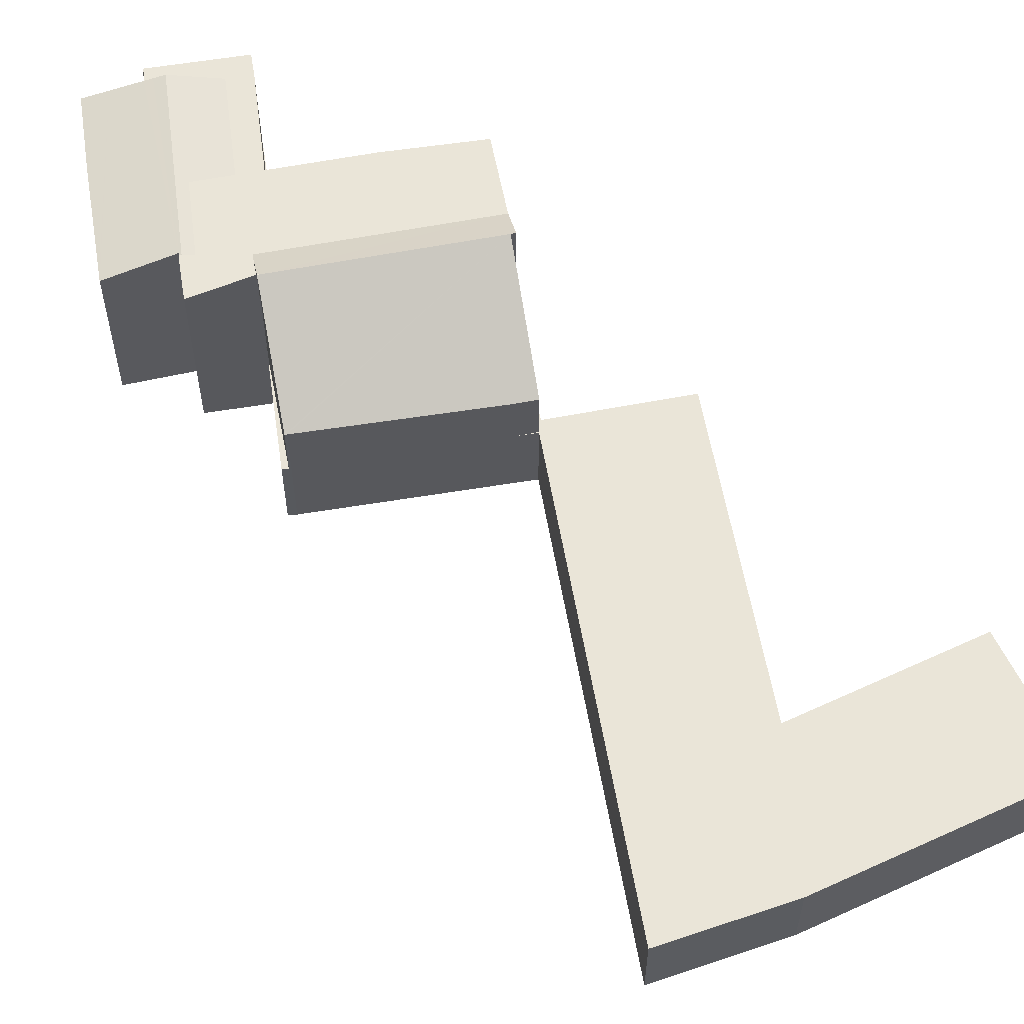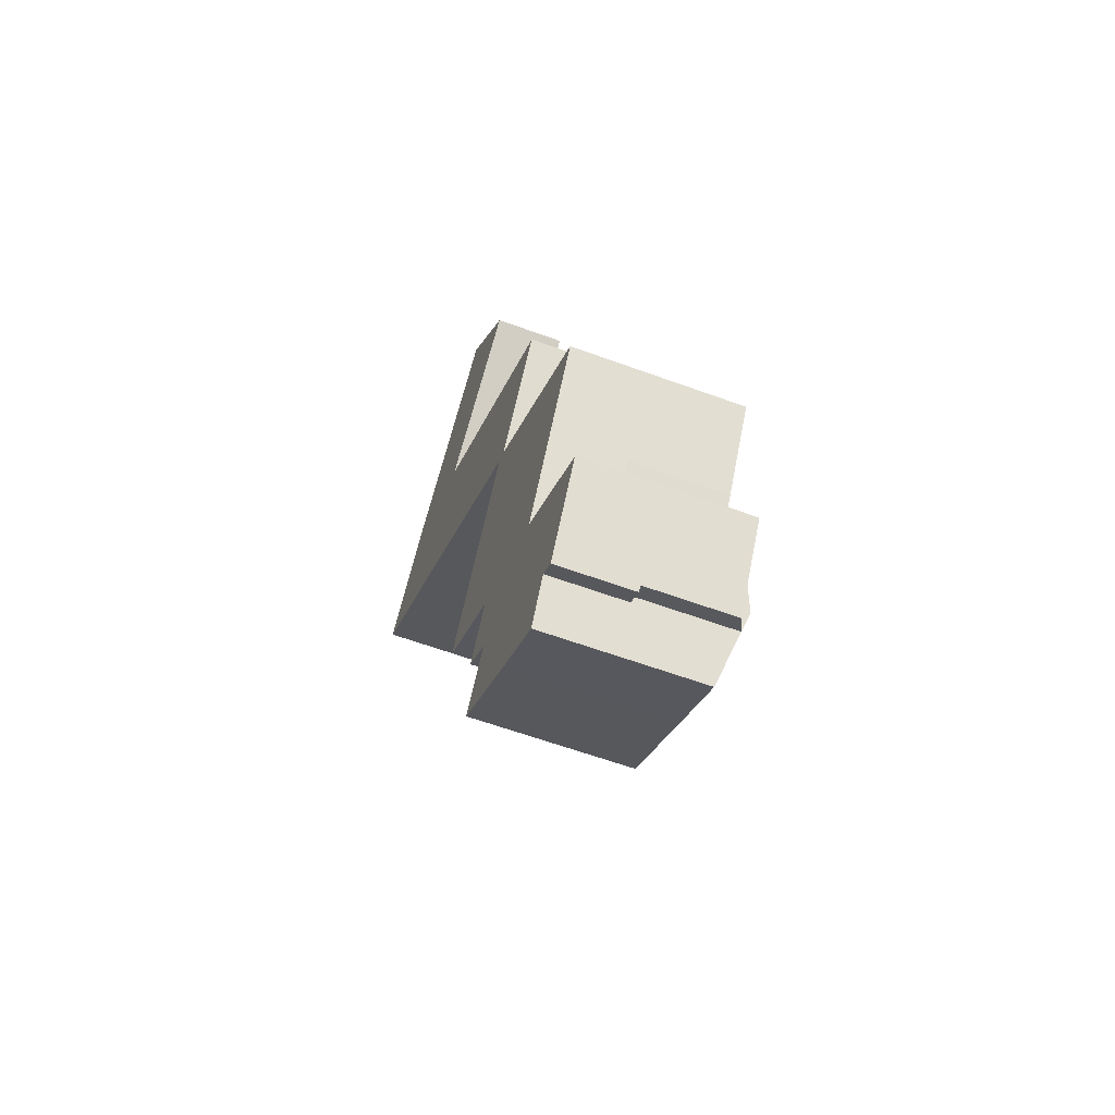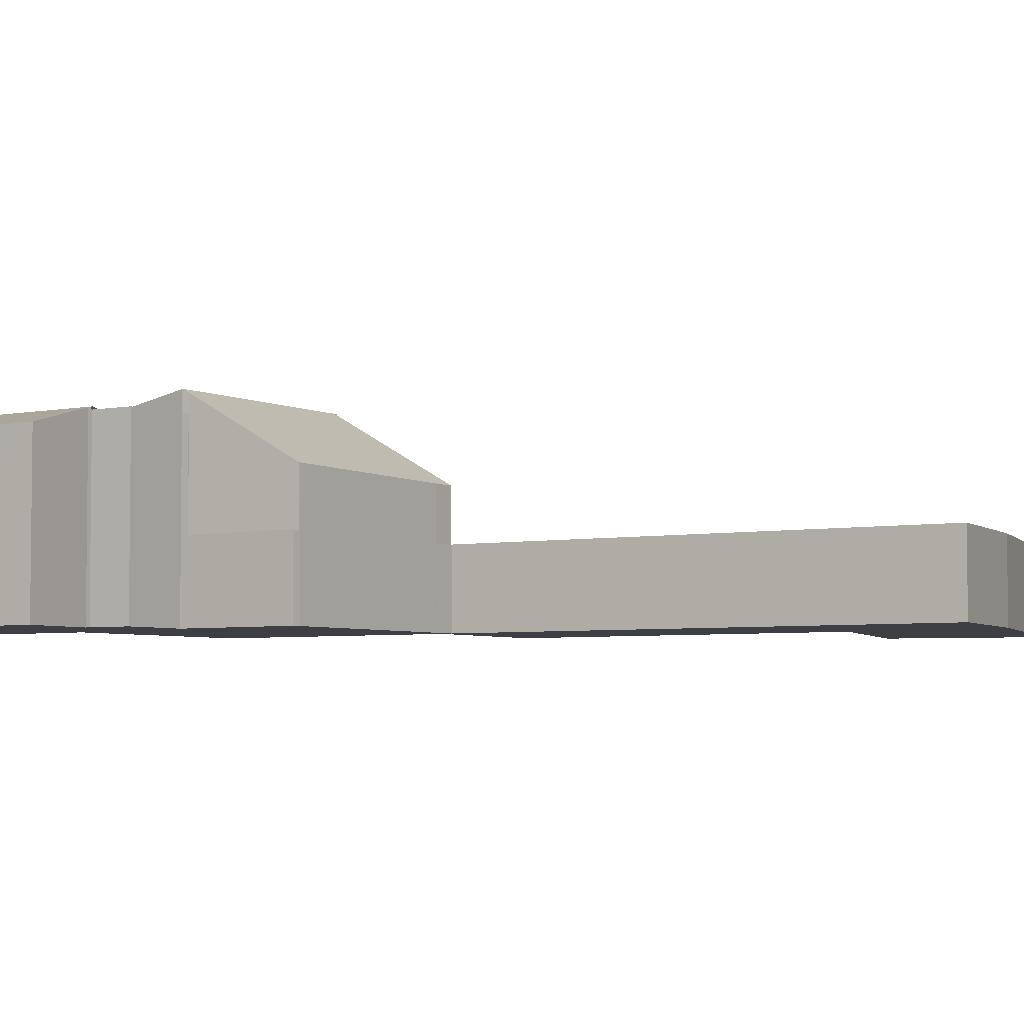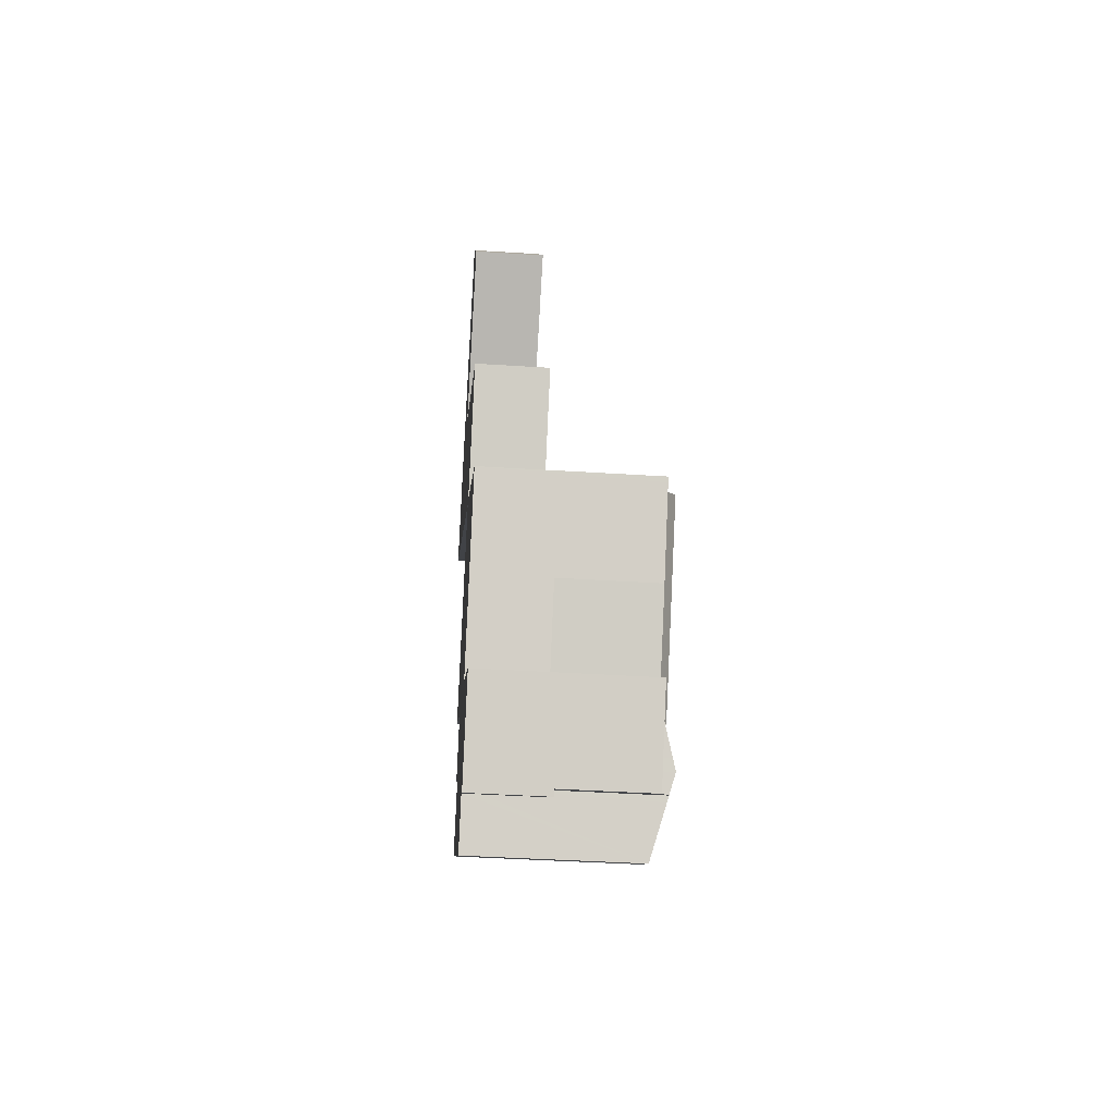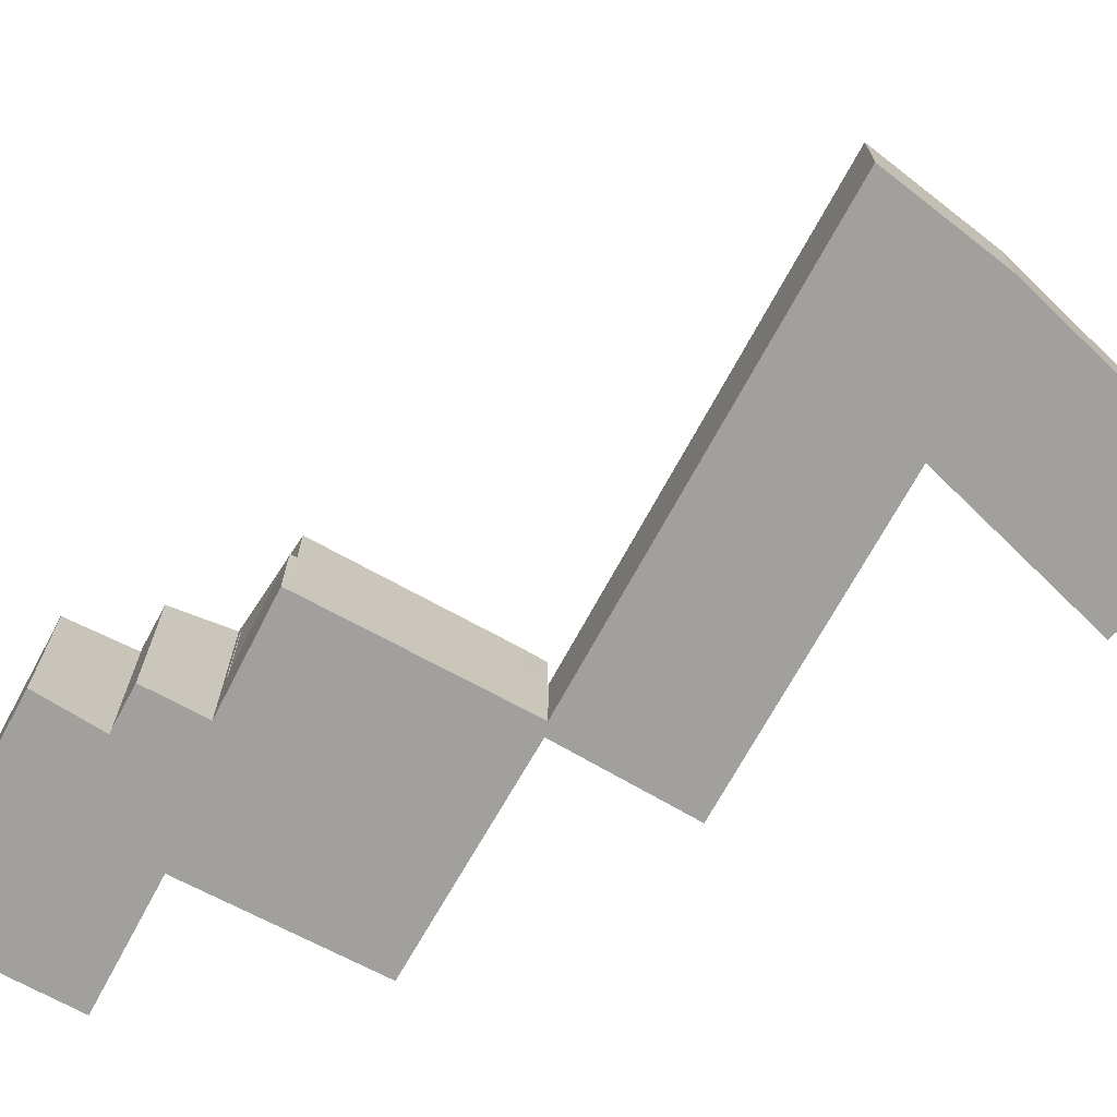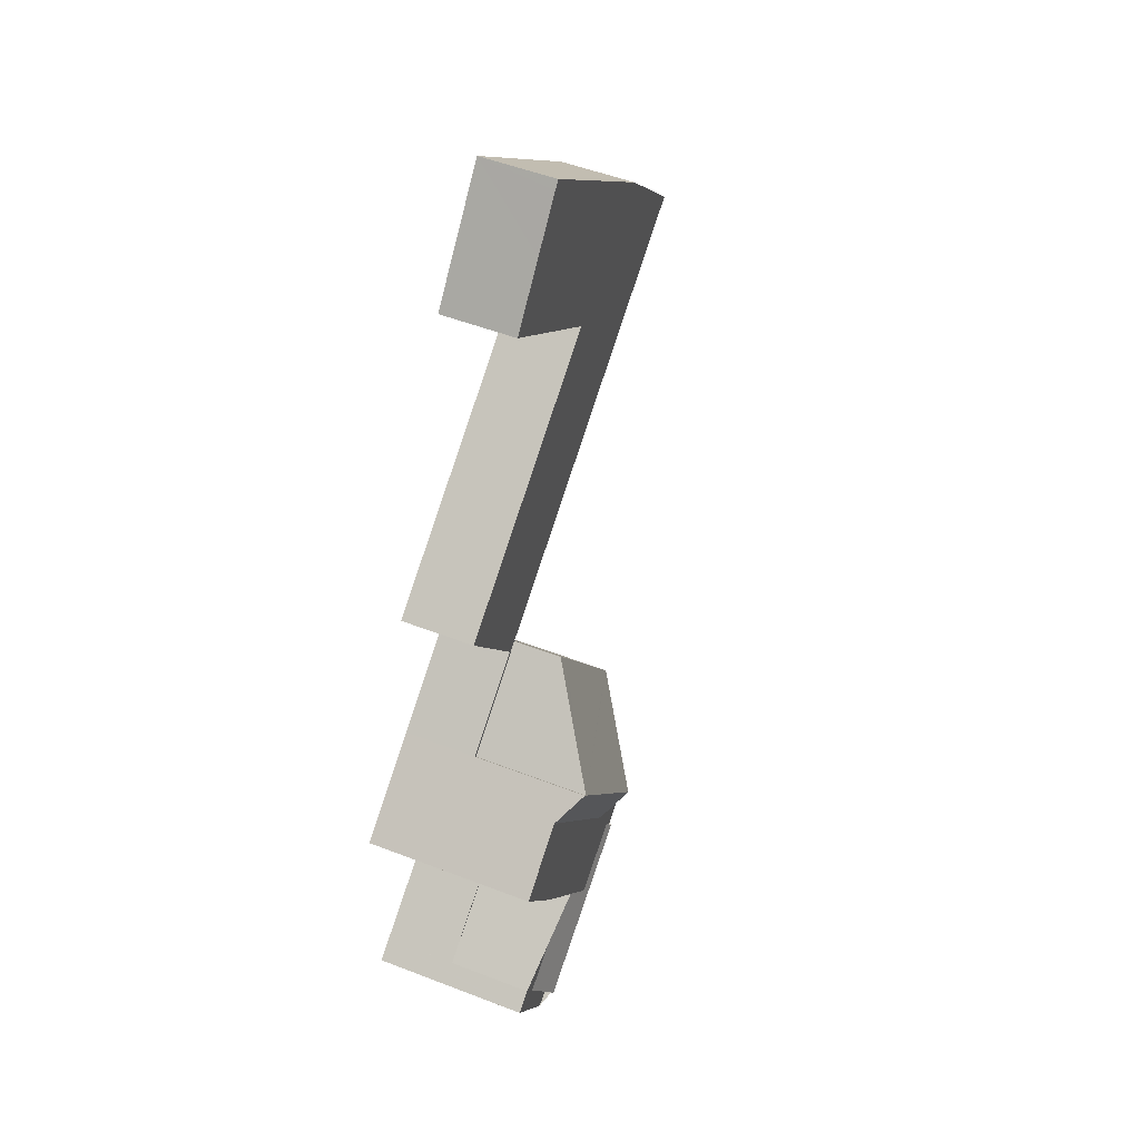
<metadata>
{"format":"obj","ext":"obj","renderer":"f3d","projection":"perspective","resolution":1024,"background":"white","views":[{"elev":59.2,"azim":-66.1,"up":"+Y"},{"elev":-60.3,"azim":69.4,"up":"+Z"},{"elev":-4.4,"azim":-113.3,"up":"+Y"},{"elev":-40.8,"azim":85.5,"up":"+Z"},{"elev":-71.7,"azim":-84.9,"up":"+Y"},{"elev":52.3,"azim":112.6,"up":"+Z"}]}
</metadata>
<code>
v  24.13 3.359 -31.79
v  23.5 3.359 -31.06
v  24.29 3.359 -31.55
v  23.36 3.359 -31.29
v  23.36 1.916e-15 -31.29
v  23.5 1.902e-15 -31.06
v  24.29 1.932e-15 -31.55
v  24.13 1.946e-15 -31.79
v  14.43 3.359 -21.12
v  12.04 3.359 -19.78
v  12.19 3.359 -19.54
v  16.16 3.359 -22.38
v  15.1 3.359 -21.6
v  16.18 3.359 -22.36
v  12.19 1.197e-15 -19.54
v  16.18 1.369e-15 -22.36
v  14.43 1.293e-15 -21.12
v  15.1 1.323e-15 -21.6
v  16.16 1.37e-15 -22.38
v  12.04 1.211e-15 -19.78
v  9.482 3.359 9.01
v  9.75 3.359 1.052
v  4.542 3.359 4.725
v  15.96 3.359 6.369
v  11.97 3.359 11.17
v  12.15 3.359 11.32
v  12.28 3.359 11.17
v  12.44 3.359 10.98
v  14.15 3.359 9.01
v  16.23 3.359 6.605
v  17.45 3.359 -11.67
v  16.83 3.359 -12.54
v  17.42 3.359 -11.65
v  1.061 3.359 1.135
v  4.849 3.359 -3.243
v  0 3.359 2.057e-16
v  3.88 3.359 4.151
v  4.276 3.359 4.494
v  9.786 3.359 1.028
v  21.47 3.359 -6.853
v  21.11 3.359 -7.373
v  17.87 3.359 -11.97
v  17.97 3.359 -11.82
v  21.3 3.359 -7.094
v  19.88 3.359 -13.39
v  21.99 3.359 -14.62
v  20.56 3.359 -13.87
v  21.87 3.359 -14.79
v  16.83 7.68e-16 -12.54
v  17.42 7.135e-16 -11.65
v  0 0 0
v  3.88 -2.542e-16 4.151
v  1.061 -6.95e-17 1.135
v  4.276 -2.752e-16 4.494
v  4.542 -2.893e-16 4.725
v  9.482 -5.517e-16 9.01
v  11.97 -6.838e-16 11.17
v  12.15 -6.933e-16 11.32
v  14.15 -5.517e-16 9.01
v  16.23 -4.044e-16 6.605
v  12.28 -6.841e-16 11.17
v  12.44 -6.726e-16 10.98
v  9.75 -6.442e-17 1.052
v  21.47 4.196e-16 -6.853
v  9.786 -6.295e-17 1.028
v  17.97 7.235e-16 -11.82
v  21.99 8.95e-16 -14.62
v  15.96 -3.9e-16 6.369
v  21.11 4.515e-16 -7.373
v  21.3 4.344e-16 -7.094
v  21.87 9.056e-16 -14.79
v  17.45 7.146e-16 -11.67
v  20.56 8.49e-16 -13.87
v  19.88 8.198e-16 -13.39
v  17.87 7.327e-16 -11.97
v  4.849 1.986e-16 -3.243
v  23.96 3.359 -21.22
v  21.69 3.359 -24.78
v  21.44 3.359 -24.8
v  25.73 3.359 -27.42
v  23.96 1.3e-15 -21.22
v  21.69 1.517e-15 -24.78
v  25.73 1.679e-15 -27.42
v  21.44 1.518e-15 -24.8
v  16.18 8.481 -22.36
v  16.53 8.646 -22.37
v  16.41 8.647 -22.53
v  15.1 7.742 -21.6
v  21.87 8.646 -14.79
v  14.43 7.276 -21.12
v  12.19 5.73 -19.54
v  12.23 5.727 -19.46
v  16.83 5.596 -12.54
v  20.56 7.742 -13.87
v  19.88 7.276 -13.39
v  17.87 5.885 -11.97
v  17.45 5.596 -11.67
v  23.31 7.742 -15.53
v  21.99 8.646 -14.62
v  16.43 8.633 -22.54
v  17.73 7.742 -23.45
v  23.18 7.742 -15.71
v  26.27 7.742 -17.59
v  26.14 7.742 -17.8
v  23.96 7.742 -21.22
v  21.44 7.742 -24.8
v  20.78 7.742 -25.73
v  14.95 7.742 -24.78
v  16.43 7.742 -22.54
v  16.84 7.742 -25.37
v  19.77 7.742 -27.16
v  16.58 7.742 -25.8
v  16.52 7.742 -25.9
v  14.91 7.742 -24.85
v  16.43 7.742 -25.86
v  23.5 7.276 -31.06
v  25.64 7.276 -29.5
v  24.29 7.276 -31.55
v  23.69 7.276 -30.75
v  23.96 7.276 -30.32
v  24.22 7.276 -29.89
v  26.63 7.276 -28.01
v  25.14 7.276 -28.39
v  26.58 7.276 -27.98
v  25.73 7.276 -27.42
v  20.78 7.276 -25.73
v  21.44 7.276 -24.8
v  16.58 7.876 -25.8
v  16.61 7.848 -25.95
v  16.52 7.846 -25.9
v  19.3 6.989 -31.39
v  22.78 7.276 -32.24
v  22.18 6.975 -33.21
v  15.37 7.032 -28.79
v  14.93 7.037 -28.5
v  14.77 7.039 -28.39
v  15.98 7.573 -26.77
v  23.36 7.573 -31.29
v  16.6 7.842 -25.96
v  23.5 7.644 -31.06
v  23.69 7.742 -30.75
v  23.96 7.876 -30.32
v  24.22 7.742 -29.89
v  16.41 1.38e-15 -22.53
v  16.43 1.38e-15 -22.54
v  19.3 1.922e-15 -31.39
v  22.18 2.034e-15 -33.21
v  14.93 1.745e-15 -28.5
v  14.77 1.738e-15 -28.39
v  15.37 1.763e-15 -28.79
v  16.61 1.589e-15 -25.95
v  16.43 1.583e-15 -25.86
v  16.52 1.586e-15 -25.9
v  14.91 1.522e-15 -24.85
v  12.23 1.192e-15 -19.46
v  16.6 1.59e-15 -25.96
v  15.98 1.639e-15 -26.77
v  14.95 1.518e-15 -24.78
v  26.27 1.077e-15 -17.59
v  23.31 9.511e-16 -15.53
v  26.63 1.715e-15 -28.01
v  26.58 1.713e-15 -27.98
v  26.14 1.09e-15 -17.8
v  25.64 1.806e-15 -29.5
v  22.78 1.974e-15 -32.24
v  16.16 7.742 -22.38
v  16.41 7.742 -22.53
v  16.18 7.742 -22.36
g defaultobject
f 1 2 3
f 2 1 4
f 5 2 4
f 2 5 6
f 6 3 2
f 3 6 7
f 7 1 3
f 1 7 8
f 8 4 1
f 4 8 5
f 5 7 6
f 7 5 8
f 9 10 11
f 10 9 12
f 12 9 13
f 12 13 14
f 15 9 11
f 9 15 13
f 13 15 14
f 14 15 16
f 16 15 17
f 16 17 18
f 16 12 14
f 12 16 19
f 19 10 12
f 10 19 20
f 20 11 10
f 11 20 15
f 16 20 19
f 20 16 18
f 20 18 17
f 20 17 15
f 21 22 23
f 22 21 24
f 24 21 25
f 24 25 26
f 24 26 27
f 24 27 28
f 24 28 29
f 24 29 30
f 31 32 33
f 34 35 36
f 35 34 37
f 35 37 33
f 33 37 38
f 33 38 23
f 33 23 22
f 33 22 39
f 33 39 40
f 33 40 31
f 31 40 41
f 31 41 42
f 42 41 43
f 41 40 44
f 43 45 42
f 45 43 46
f 45 46 47
f 47 46 48
f 49 33 32
f 33 49 50
f 51 34 36
f 34 51 37
f 37 51 52
f 52 51 53
f 52 38 37
f 38 52 23
f 23 52 21
f 21 52 54
f 21 54 55
f 21 55 56
f 21 56 25
f 25 56 57
f 25 57 26
f 26 57 58
f 58 27 26
f 27 58 28
f 28 58 29
f 29 58 30
f 30 58 59
f 30 59 60
f 59 58 61
f 59 61 62
f 63 39 22
f 39 63 40
f 40 63 64
f 64 63 65
f 66 46 43
f 46 66 67
f 60 24 30
f 24 60 22
f 22 60 63
f 63 60 68
f 64 44 40
f 44 64 41
f 41 64 43
f 43 64 66
f 66 64 69
f 69 64 70
f 67 48 46
f 48 67 71
f 72 32 31
f 32 72 49
f 71 47 48
f 47 71 45
f 45 71 42
f 42 71 73
f 42 73 31
f 31 73 72
f 72 73 74
f 72 74 75
f 50 35 33
f 35 50 76
f 35 76 36
f 36 76 51
f 49 72 50
f 50 63 76
f 63 50 65
f 65 50 64
f 64 50 72
f 64 72 69
f 69 72 75
f 64 69 70
f 69 75 66
f 66 75 67
f 67 75 74
f 67 74 73
f 67 73 71
f 76 53 51
f 53 76 52
f 52 76 54
f 54 76 55
f 55 76 56
f 56 76 57
f 57 76 58
f 58 76 61
f 61 76 62
f 62 76 59
f 59 76 63
f 59 63 68
f 59 68 60
f 77 78 79
f 80 79 78
f 81 78 77
f 78 81 82
f 82 80 78
f 80 82 83
f 83 79 80
f 79 83 84
f 84 77 79
f 77 84 81
f 84 82 81
f 84 83 82
f 85 86 87
f 86 85 88
f 86 88 89
f 89 88 90
f 89 90 91
f 89 91 92
f 89 92 93
f 89 93 94
f 94 93 95
f 95 93 96
f 96 93 97
f 98 89 99
f 89 98 86
f 86 98 100
f 100 98 101
f 101 98 102
f 103 102 98
f 102 103 104
f 102 104 101
f 101 104 105
f 101 105 106
f 101 106 107
f 101 108 109
f 108 101 107
f 108 107 110
f 110 107 111
f 108 110 112
f 108 112 113
f 108 113 114
f 114 113 115
f 116 117 118
f 117 116 119
f 117 119 120
f 117 120 121
f 117 121 122
f 122 121 123
f 122 123 124
f 124 123 125
f 125 123 126
f 125 126 127
f 128 129 130
f 131 132 133
f 132 131 134
f 132 134 135
f 132 135 136
f 132 136 137
f 132 137 138
f 138 137 139
f 138 139 140
f 140 139 141
f 141 139 142
f 142 139 129
f 142 129 128
f 128 143 142
f 143 128 111
f 143 111 123
f 123 111 126
f 111 128 110
f 100 101 109
f 127 107 106
f 107 127 126
f 107 126 111
f 140 119 116
f 119 140 141
f 119 141 120
f 120 141 142
f 120 142 121
f 121 142 143
f 121 143 123
f 100 144 87
f 144 100 145
f 144 85 87
f 85 144 16
f 16 88 85
f 88 16 90
f 90 16 91
f 91 16 18
f 91 18 17
f 91 17 15
f 118 6 140
f 6 118 7
f 133 146 131
f 146 133 147
f 146 134 131
f 134 146 135
f 135 146 136
f 136 146 148
f 136 148 149
f 148 146 150
f 151 130 129
f 130 151 115
f 115 151 152
f 152 151 153
f 152 114 115
f 114 152 154
f 15 92 91
f 92 15 155
f 155 93 92
f 93 155 49
f 49 97 93
f 97 49 72
f 71 99 89
f 99 71 67
f 149 137 136
f 137 149 139
f 139 149 129
f 129 149 156
f 129 156 151
f 156 149 157
f 108 145 100
f 145 108 114
f 145 114 158
f 158 114 154
f 94 71 89
f 71 94 95
f 71 95 96
f 71 96 97
f 71 97 73
f 73 97 72
f 73 72 75
f 73 75 74
f 67 98 99
f 98 67 103
f 103 67 159
f 159 67 160
f 84 125 106
f 125 84 83
f 83 124 125
f 124 83 122
f 122 83 161
f 161 83 162
f 159 104 103
f 104 159 105
f 105 159 81
f 81 159 163
f 81 106 105
f 106 81 84
f 161 117 122
f 117 161 118
f 118 161 7
f 7 161 164
f 6 138 140
f 138 6 132
f 132 6 133
f 133 6 5
f 133 5 147
f 147 5 165
f 148 157 149
f 157 148 150
f 157 150 146
f 157 146 147
f 157 147 165
f 157 165 156
f 156 165 5
f 156 5 151
f 152 158 154
f 158 152 145
f 145 152 153
f 145 153 151
f 145 151 5
f 145 5 6
f 145 6 7
f 145 7 164
f 161 84 164
f 84 161 162
f 84 162 83
f 17 155 15
f 155 17 49
f 49 17 18
f 49 18 16
f 49 16 144
f 49 144 145
f 49 145 84
f 84 145 164
f 49 84 81
f 49 81 163
f 49 163 71
f 49 71 75
f 49 75 72
f 75 71 74
f 74 71 73
f 71 163 67
f 67 163 160
f 160 163 159
f 144 166 167
f 166 144 19
f 19 168 166
f 168 19 16
f 16 167 168
f 167 16 144

</code>
